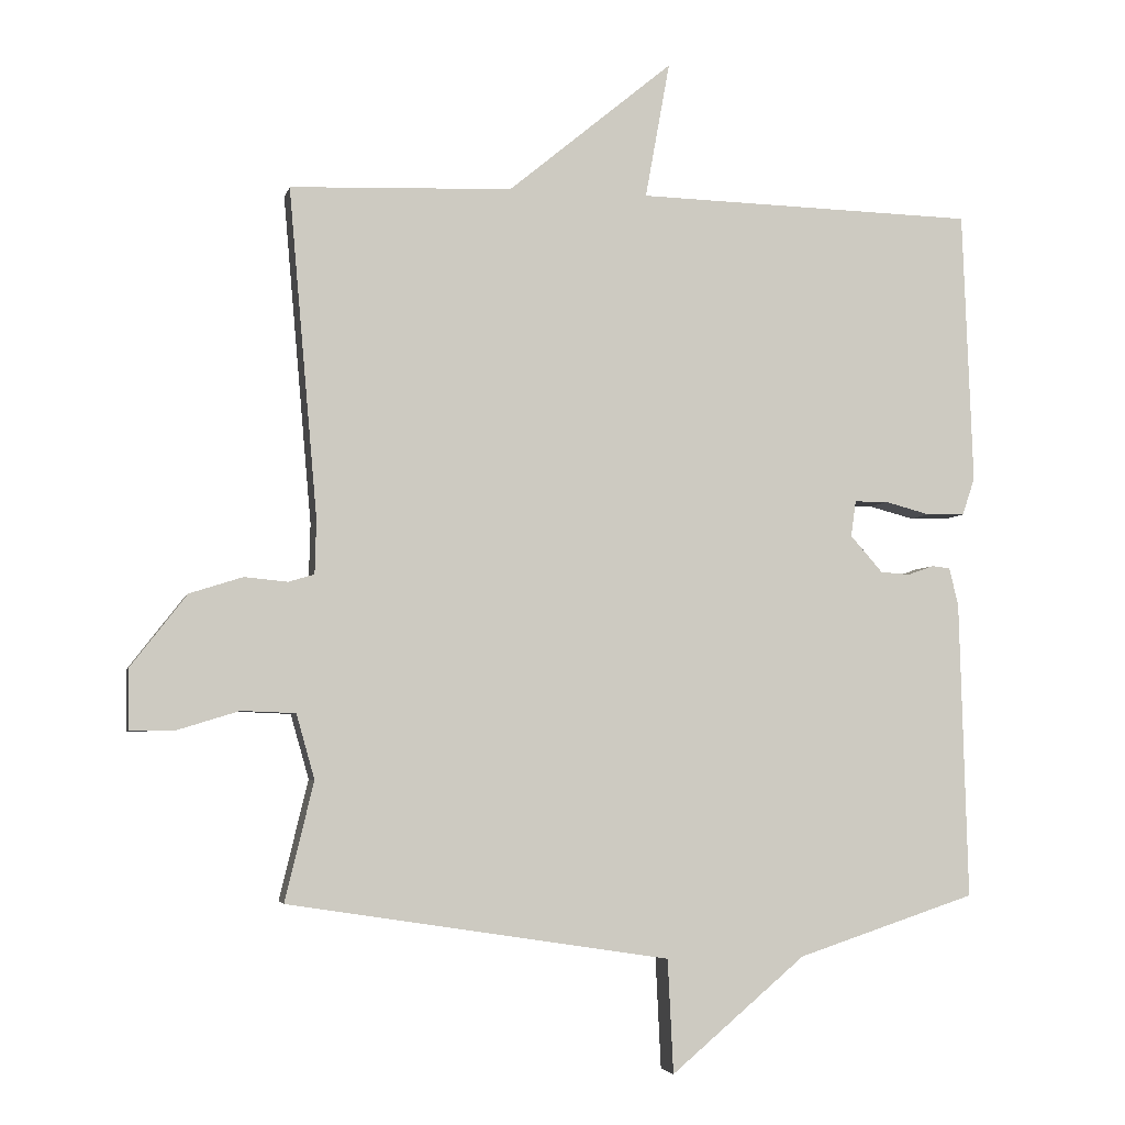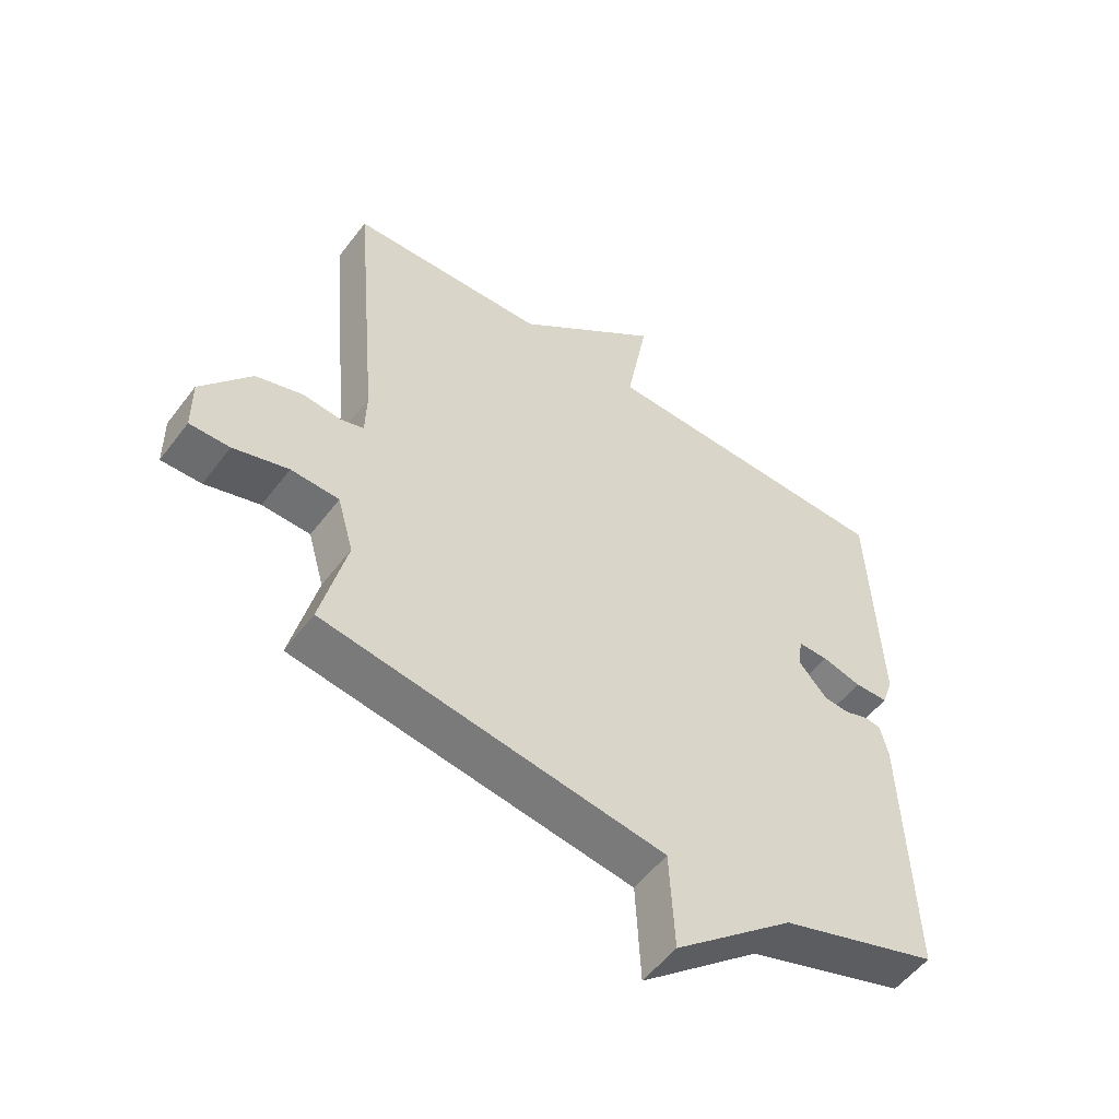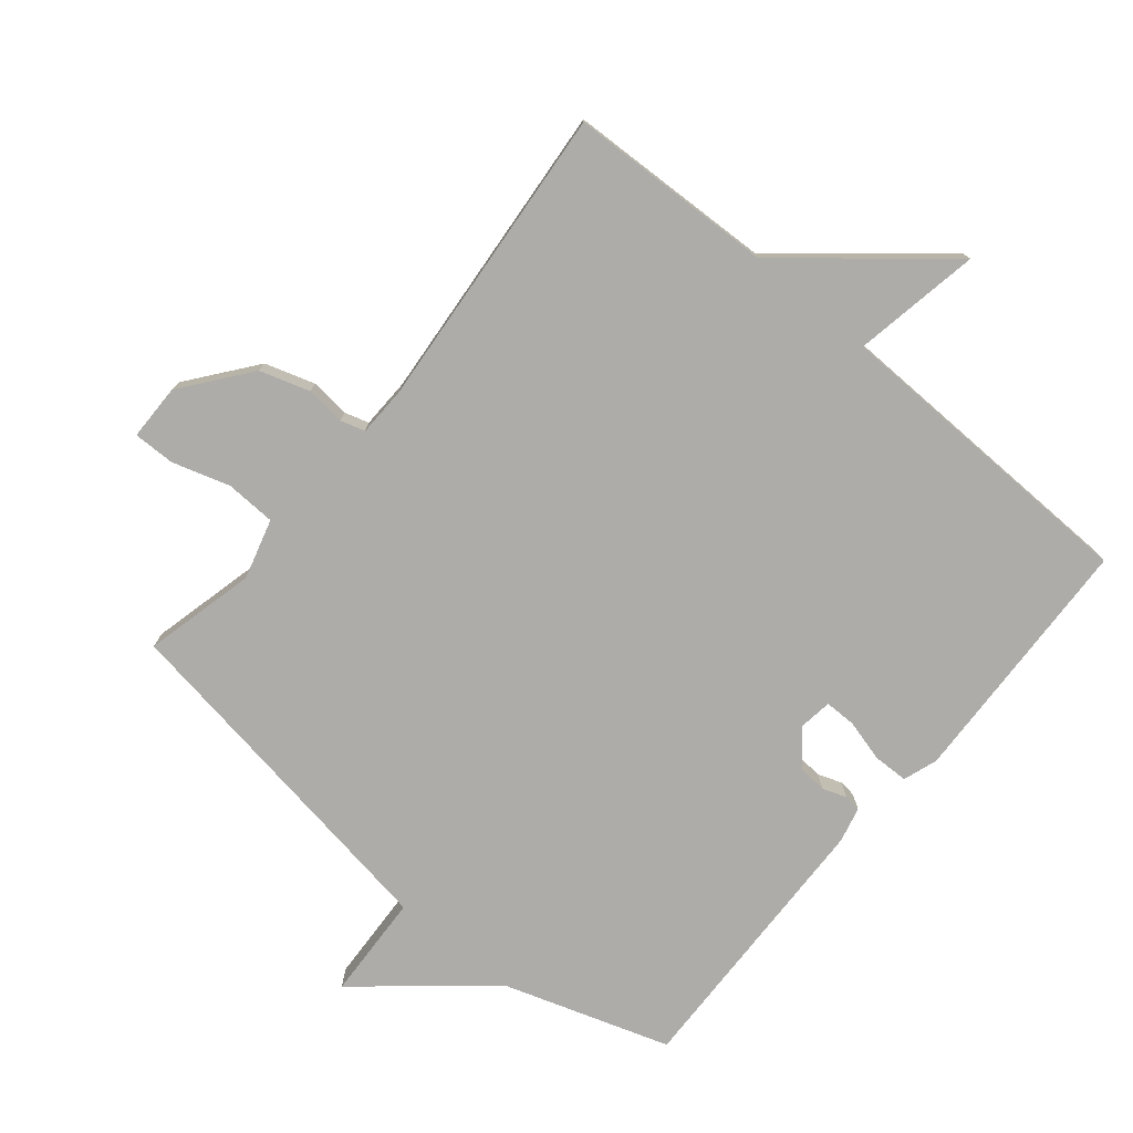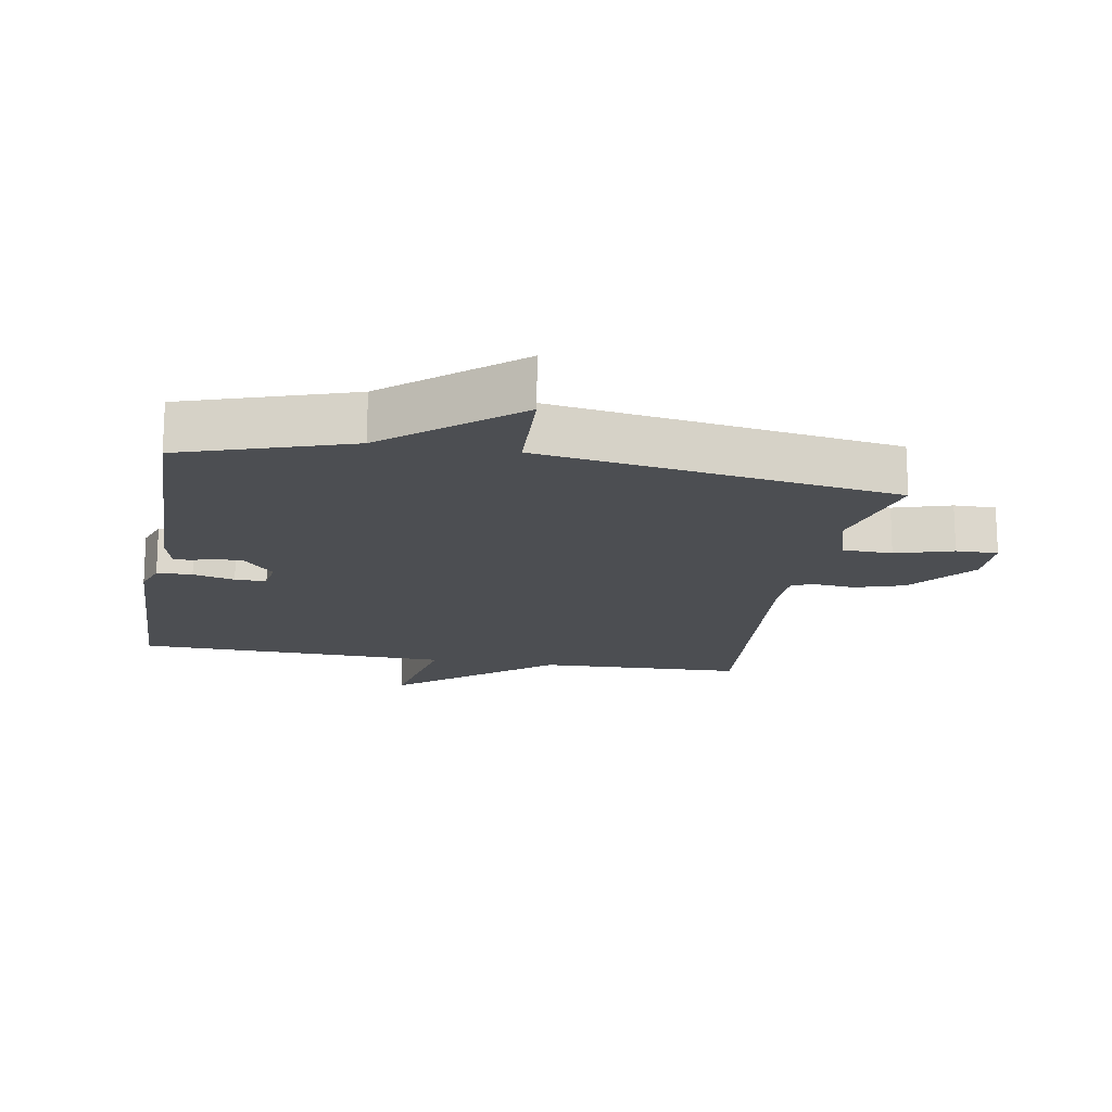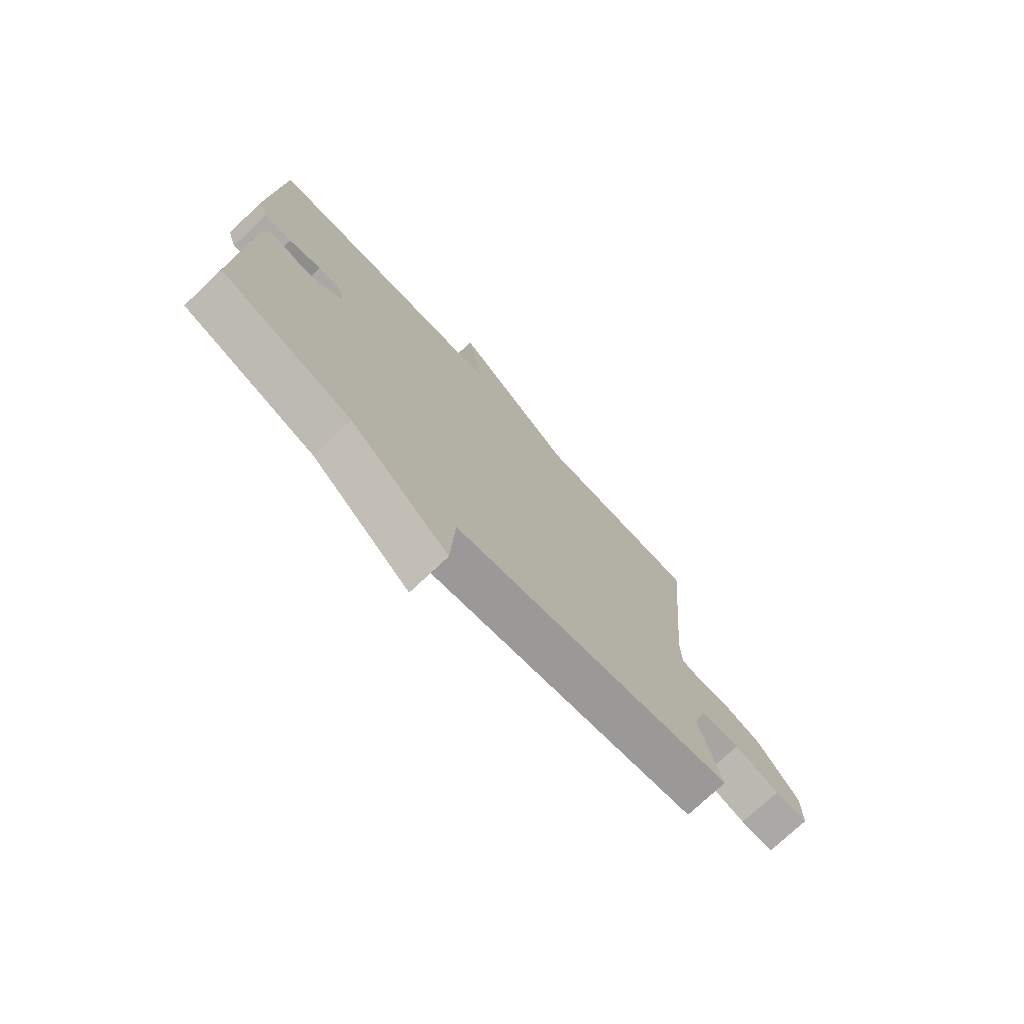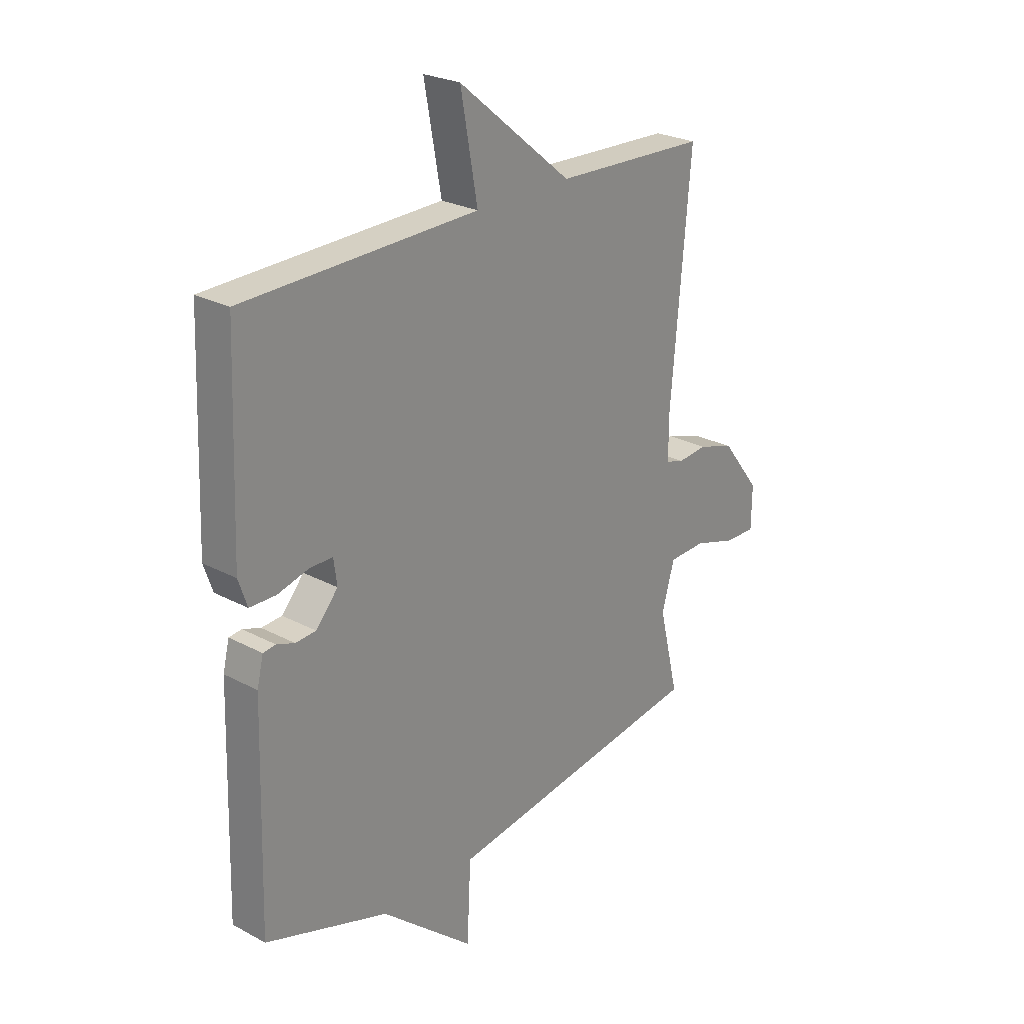
<metadata>
{"format":"obj","ext":"obj","renderer":"f3d","projection":"perspective","resolution":1024,"background":"white","views":[{"elev":-4.3,"azim":-12.4,"up":"+Z"},{"elev":-54.0,"azim":-36.3,"up":"+Z"},{"elev":-76.7,"azim":-39.7,"up":"+Y"},{"elev":-16.7,"azim":169.9,"up":"+Y"},{"elev":-75.1,"azim":133.3,"up":"+Z"},{"elev":25.3,"azim":130.8,"up":"+Z"}]}
</metadata>
<code>
v -0.5 0.07 -0.5
v -0.459 0.07 -0.33
v -0.485 0.07 -0.238
v -0.562 0.07 -0.235
v -0.65 0.07 -0.262
v -0.714 0.07 -0.263
v -0.715 0.07 -0.177
v -0.635 0.07 -0.074
v -0.559 0.07 -0.05
v -0.498 0.07 -0.056
v -0.461 0.07 -0.045
v -0.459 0.07 0.032
v -0.5 0.07 0.5
v -0.184 0.07 0.512
v 0.051 0.07 0.706
v 0.016 0.07 0.512
v 0.5 0.07 0.5
v 0.515 0.07 0.111
v 0.497 0.07 0.058
v 0.443 0.07 0.057
v 0.379 0.07 0.074
v 0.331 0.07 0.074
v 0.324 0.07 0.023
v 0.37 0.07 -0.029
v 0.412 0.07 -0.032
v 0.449 0.07 -0.019
v 0.475 0.07 -0.022
v 0.488 0.07 -0.076
v 0.5 0.07 -0.5
v 0.245 0.07 -0.584
v 0.053 0.07 -0.746
v 0.045 0.07 -0.584
v -0.5 0 -0.5
v -0.459 0 -0.33
v -0.485 0 -0.238
v -0.562 0 -0.235
v -0.65 0 -0.262
v -0.714 0 -0.263
v -0.715 0 -0.177
v -0.635 0 -0.074
v -0.559 0 -0.05
v -0.498 0 -0.056
v -0.461 0 -0.045
v -0.459 0 0.032
v -0.5 0 0.5
v -0.184 0 0.512
v 0.051 0 0.706
v 0.016 0 0.512
v 0.5 0 0.5
v 0.515 0 0.111
v 0.497 0 0.058
v 0.443 0 0.057
v 0.379 0 0.074
v 0.331 0 0.074
v 0.324 0 0.023
v 0.37 0 -0.029
v 0.412 0 -0.032
v 0.449 0 -0.019
v 0.475 0 -0.022
v 0.488 0 -0.076
v 0.5 0 -0.5
v 0.245 0 -0.584
v 0.053 0 -0.746
v 0.045 0 -0.584
f 30 31 32
f 30 32 1
f 29 30 1
f 28 29 1
f 27 28 1
f 26 27 1
f 25 26 1
f 24 25 1 2
f 23 24 2 3
f 22 23 3 4
f 19 20 21
f 18 19 21
f 17 18 21
f 16 17 21
f 16 21 22
f 14 15 16
f 14 16 22
f 13 14 22
f 12 13 22
f 11 12 22
f 5 6 7
f 4 5 7
f 22 4 7
f 11 22 7
f 10 11 7
f 7 8 9 10
f 64 63 62
f 33 64 62
f 33 62 61
f 33 61 60
f 33 60 59
f 33 59 58
f 33 58 57
f 34 33 57 56
f 35 34 56 55
f 36 35 55 54
f 53 52 51
f 53 51 50
f 53 50 49
f 53 49 48
f 54 53 48
f 48 47 46
f 54 48 46
f 54 46 45
f 54 45 44
f 54 44 43
f 39 38 37
f 39 37 36
f 39 36 54
f 39 54 43
f 39 43 42
f 42 41 40 39
f 1 33 34 2
f 2 34 35 3
f 3 35 36 4
f 4 36 37 5
f 5 37 38 6
f 6 38 39 7
f 7 39 40 8
f 8 40 41 9
f 9 41 42 10
f 10 42 43 11
f 11 43 44 12
f 12 44 45 13
f 13 45 46 14
f 14 46 47 15
f 15 47 48 16
f 16 48 49 17
f 17 49 50 18
f 18 50 51 19
f 19 51 52 20
f 20 52 53 21
f 21 53 54 22
f 22 54 55 23
f 23 55 56 24
f 24 56 57 25
f 25 57 58 26
f 26 58 59 27
f 27 59 60 28
f 28 60 61 29
f 29 61 62 30
f 30 62 63 31
f 31 63 64 32
f 32 64 33 1

</code>
